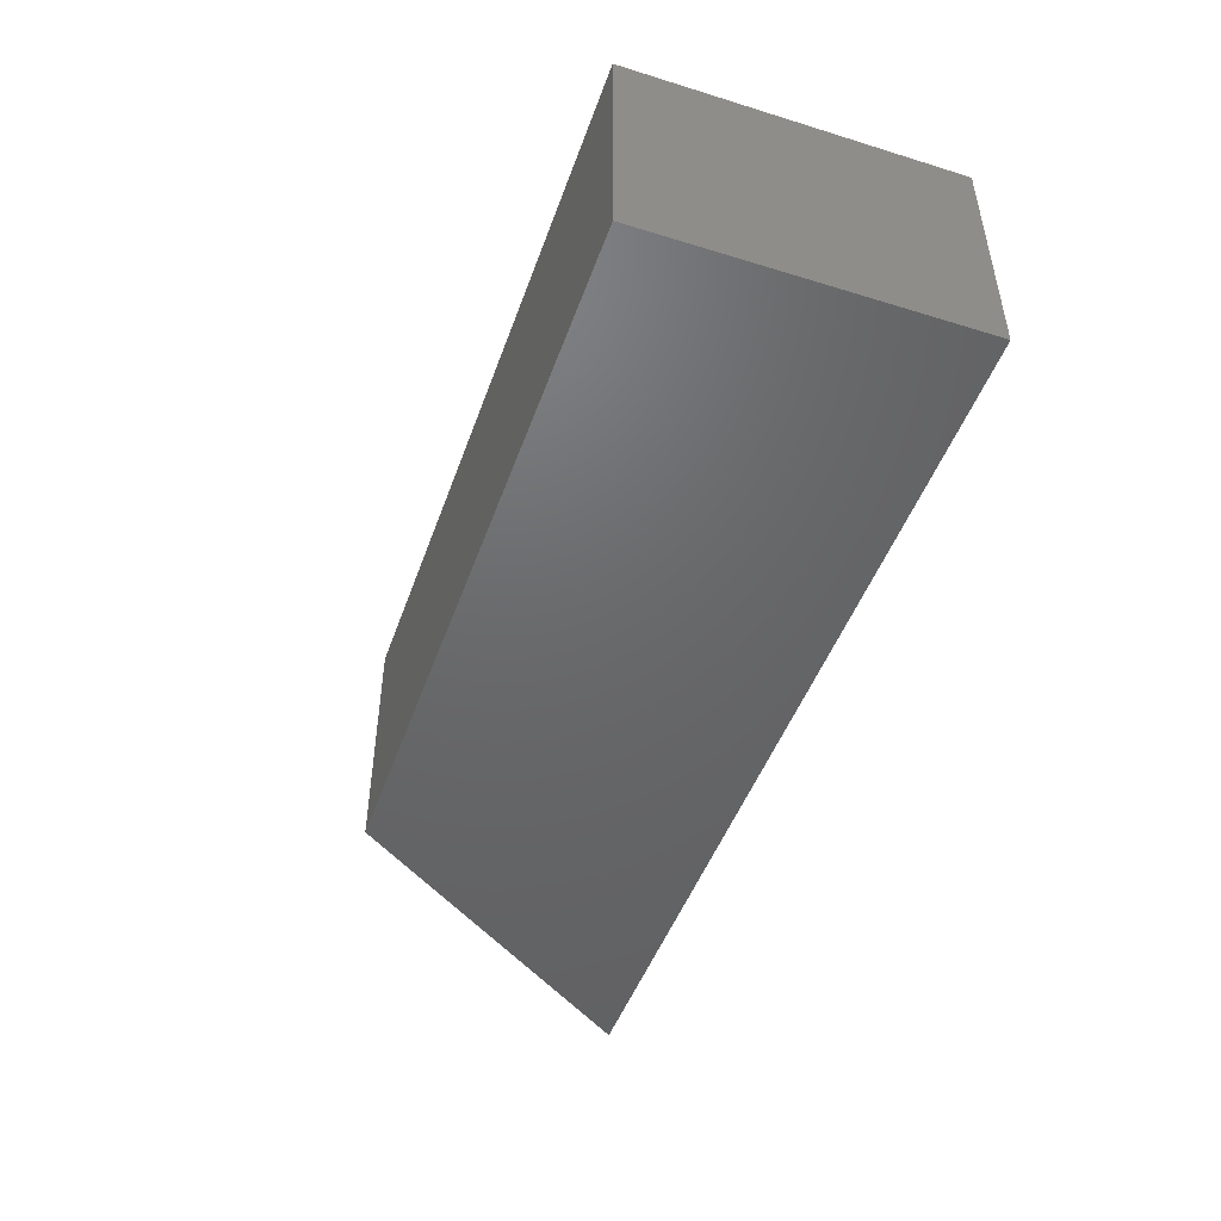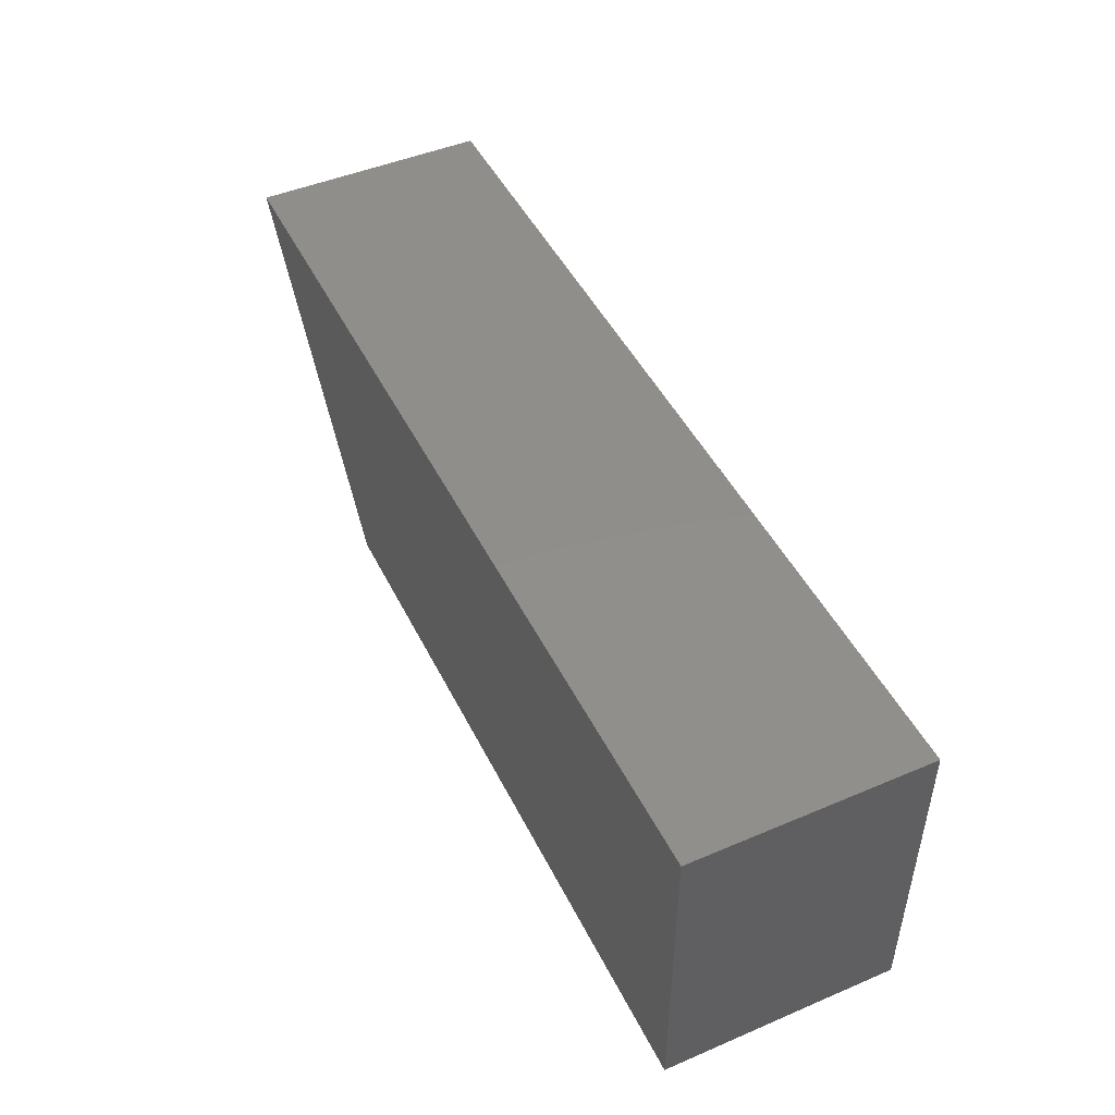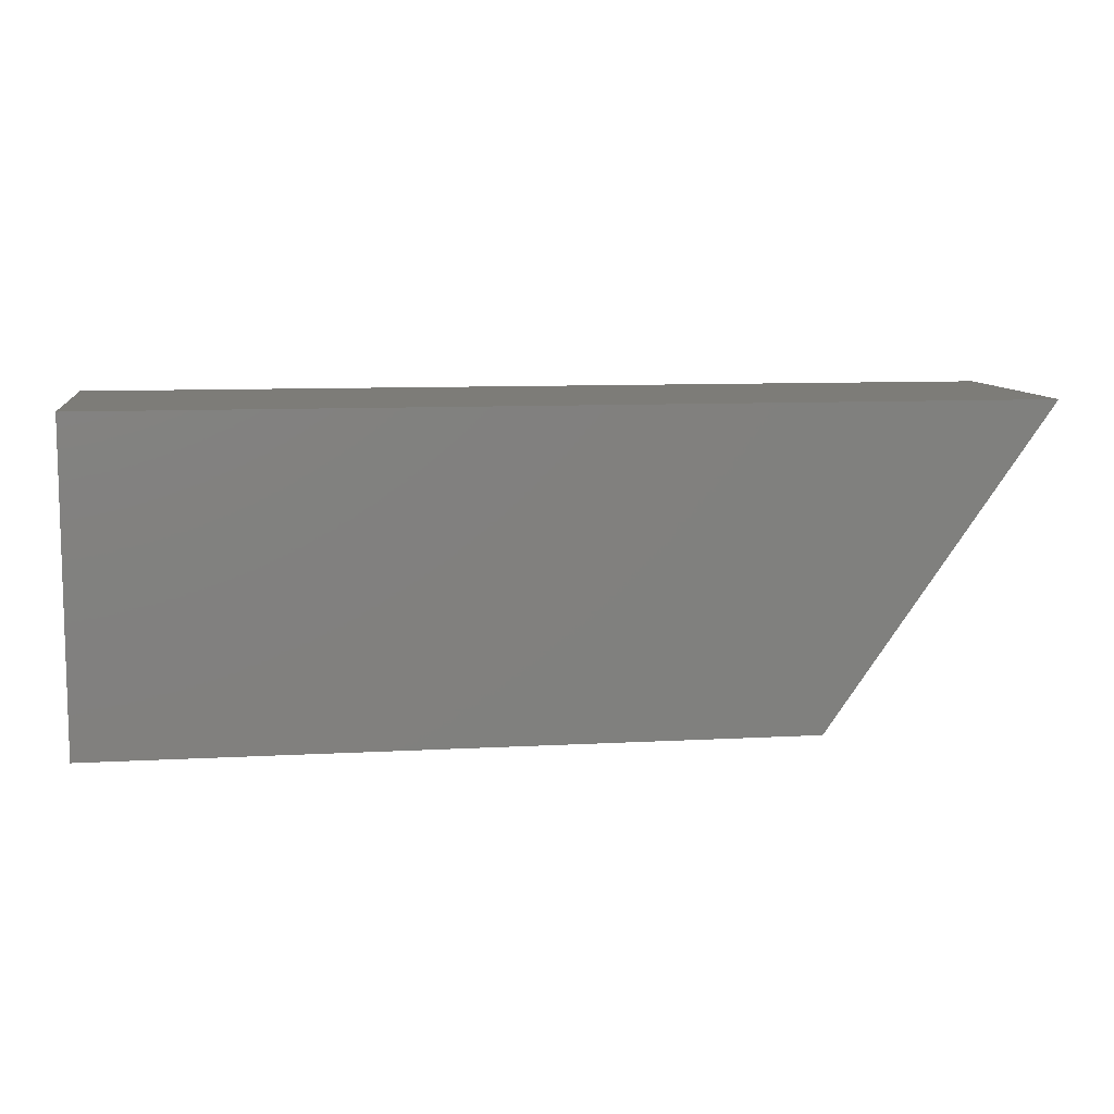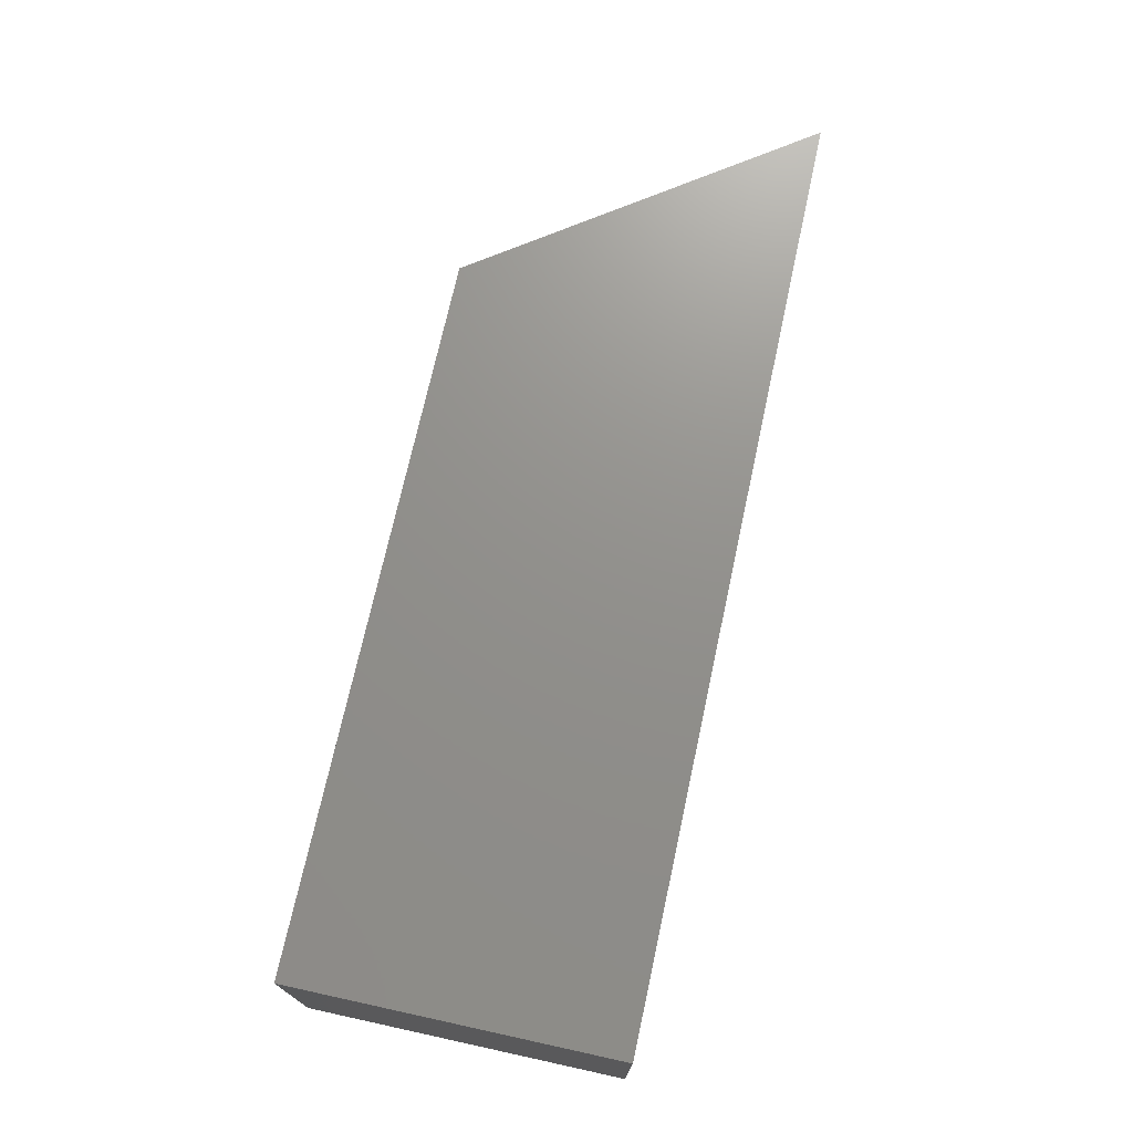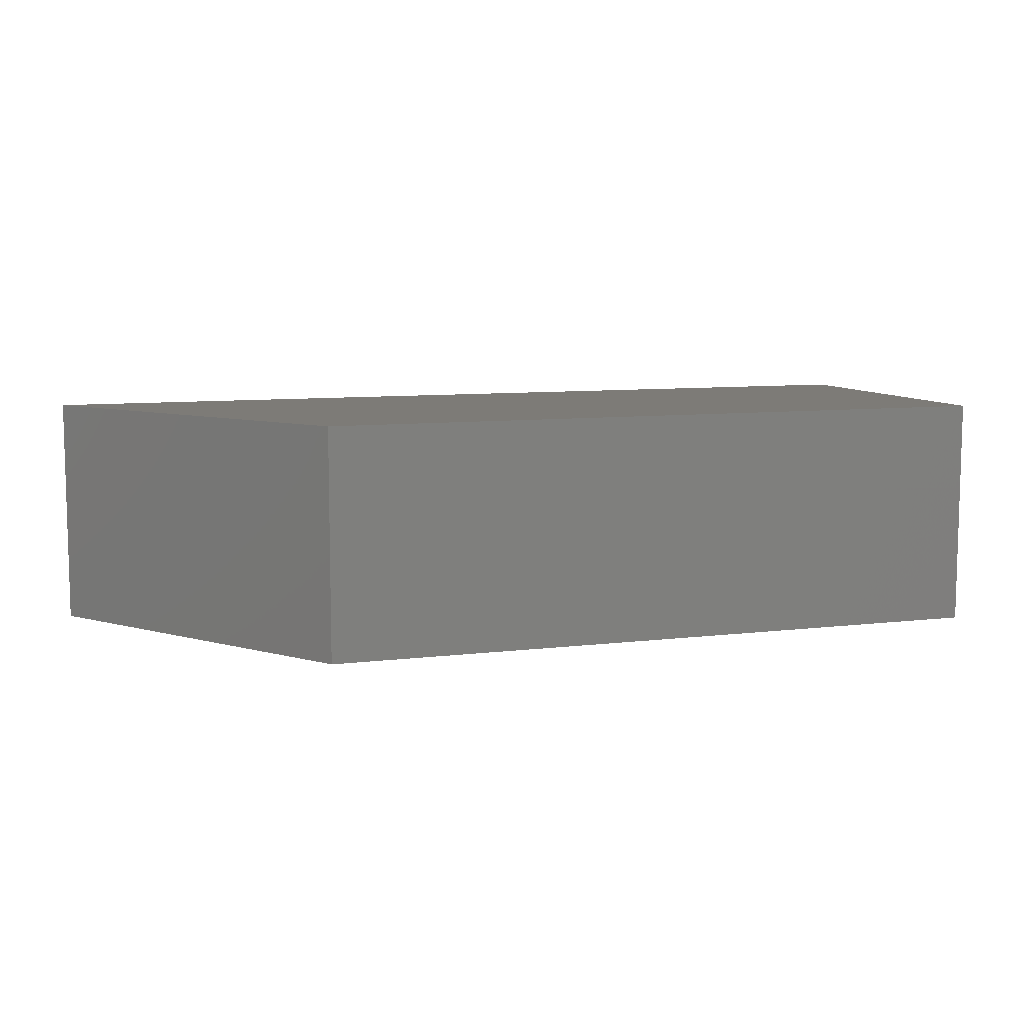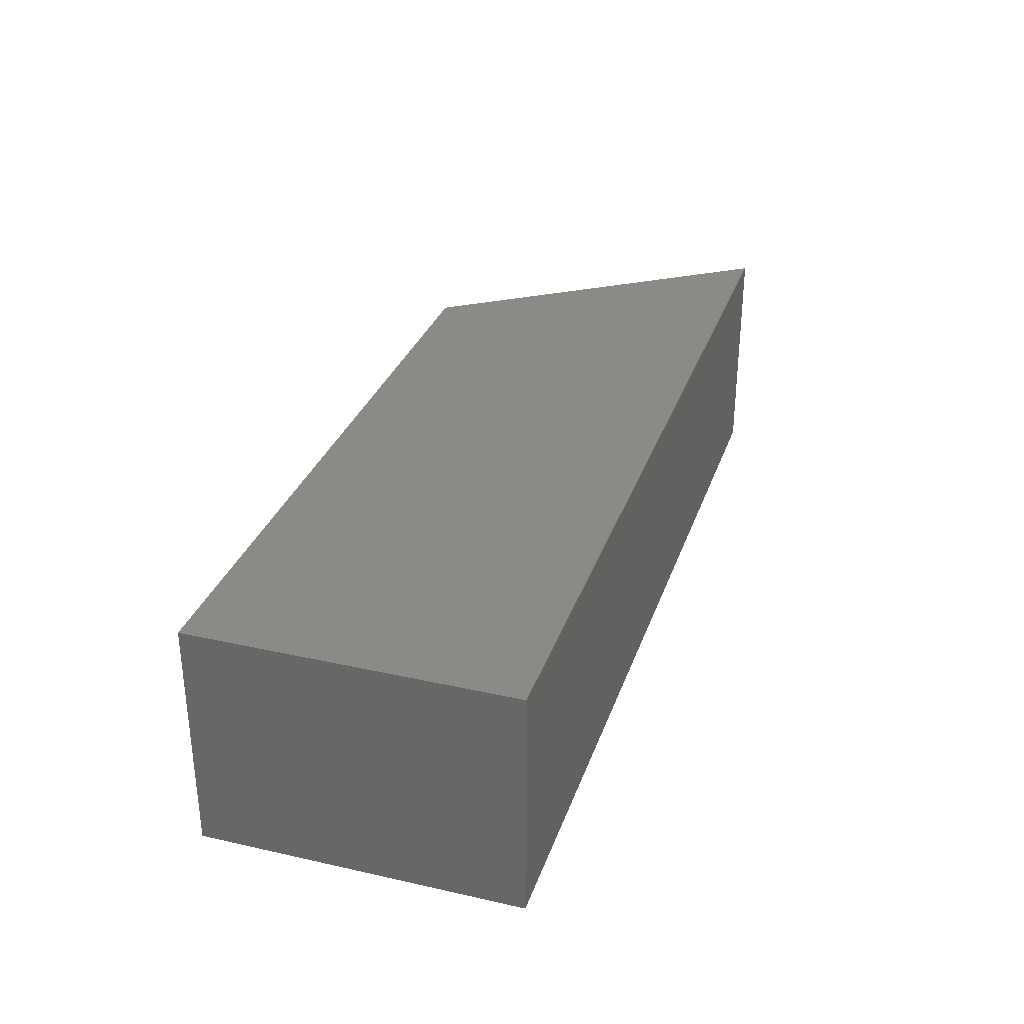
<metadata>
{"format":"stl","ext":"stl","renderer":"f3d","projection":"perspective","resolution":1024,"background":"white","views":[{"elev":-47.5,"azim":70.8,"up":"+Z"},{"elev":47.3,"azim":64.4,"up":"+Y"},{"elev":9.3,"azim":171.7,"up":"+Y"},{"elev":72.2,"azim":102.3,"up":"+Z"},{"elev":8.5,"azim":-18.5,"up":"+Z"},{"elev":31.5,"azim":107.6,"up":"+Z"}]}
</metadata>
<code>
# stl→obj: 8 verts, 12 faces
v -16.42 65.68 22.5
v 161.5 65.68 22.5
v -16.42 65.68 -22.5
v 161.5 65.68 -22.5
v 26.46 4.437 22.5
v 26.46 4.437 -22.5
v 161.5 4.437 22.5
v 161.5 4.437 -22.5
f 1 2 3
f 3 2 4
f 5 1 6
f 6 1 3
f 7 5 8
f 8 5 6
f 2 7 4
f 4 7 8
f 5 7 1
f 1 7 2
f 8 6 4
f 4 6 3

</code>
